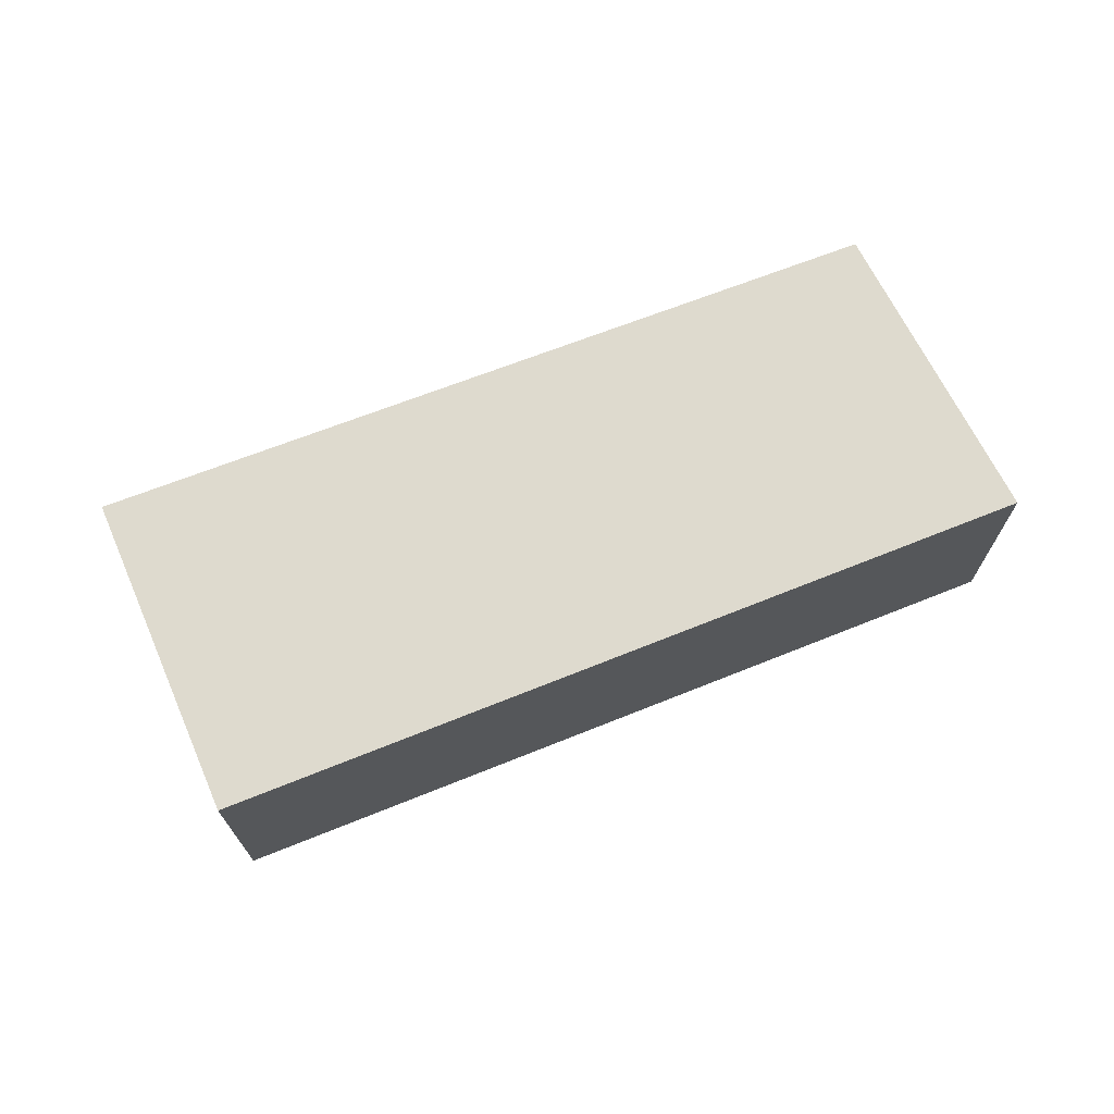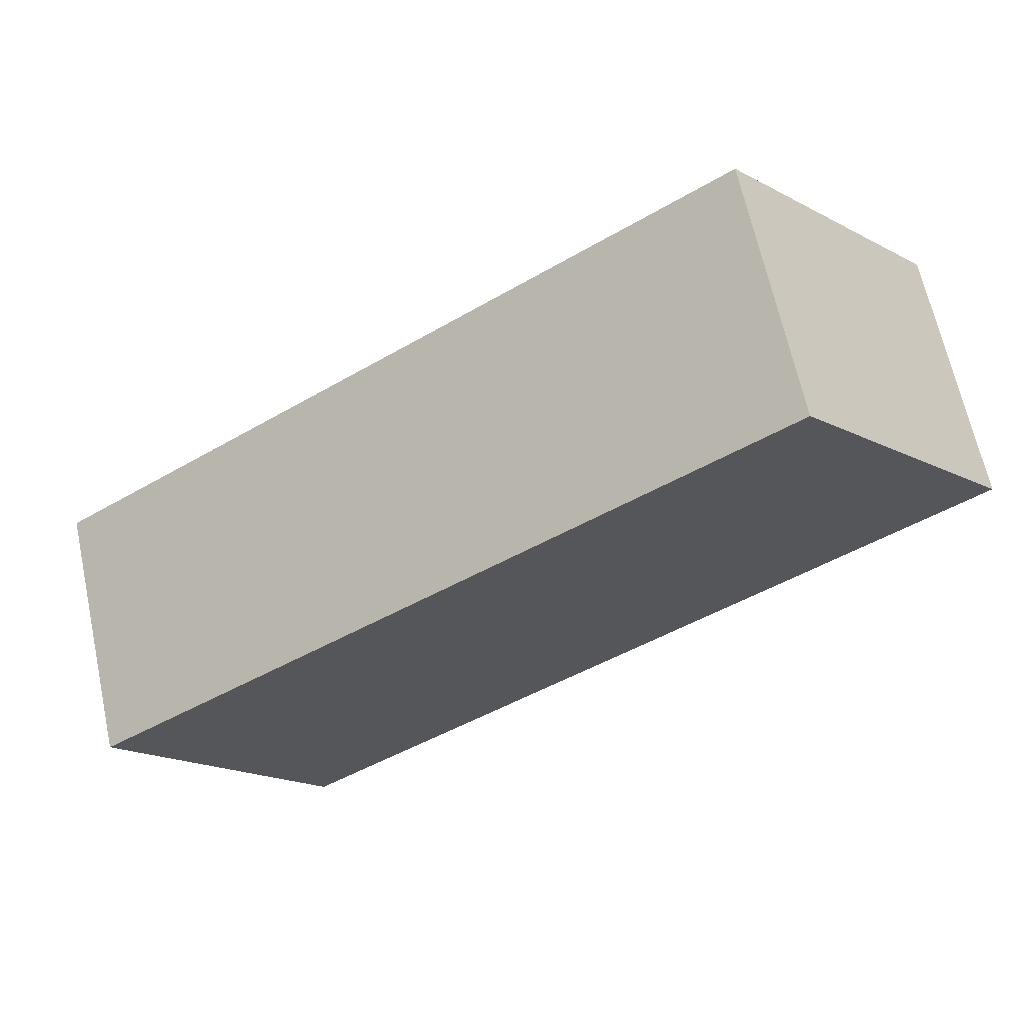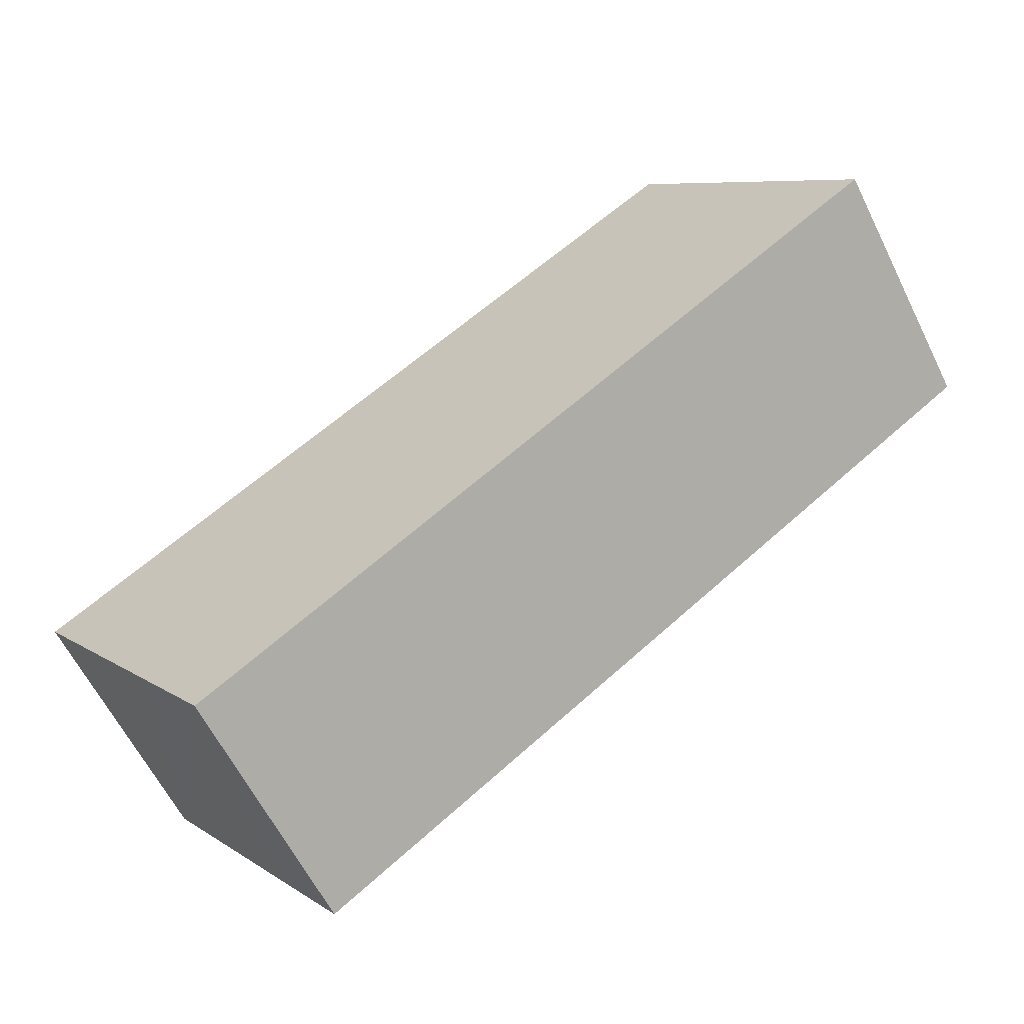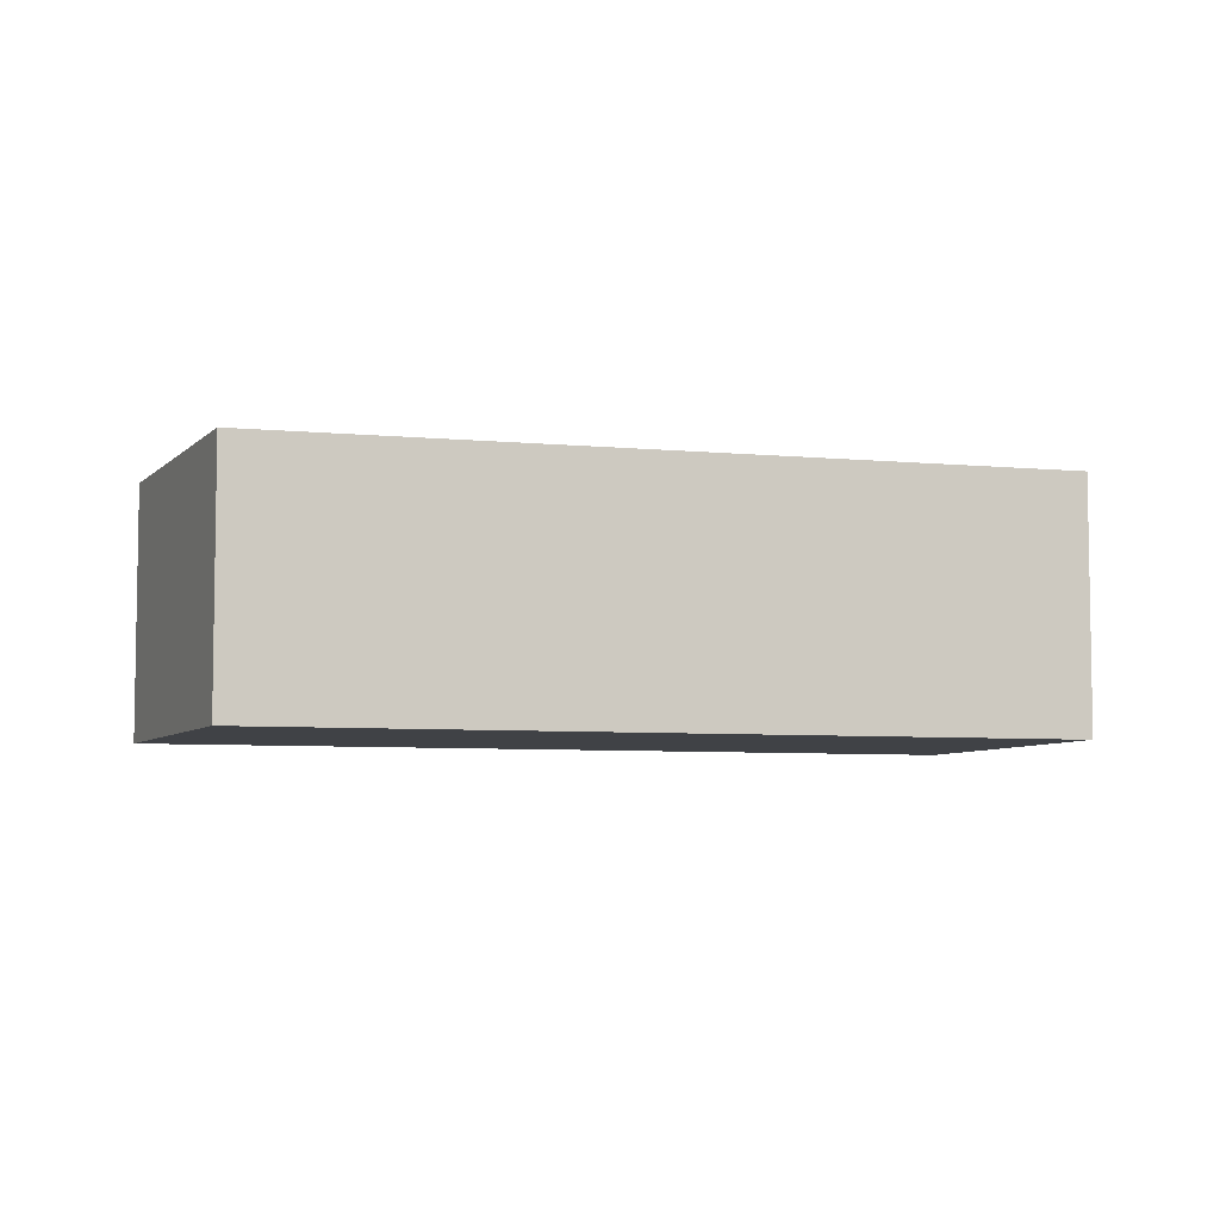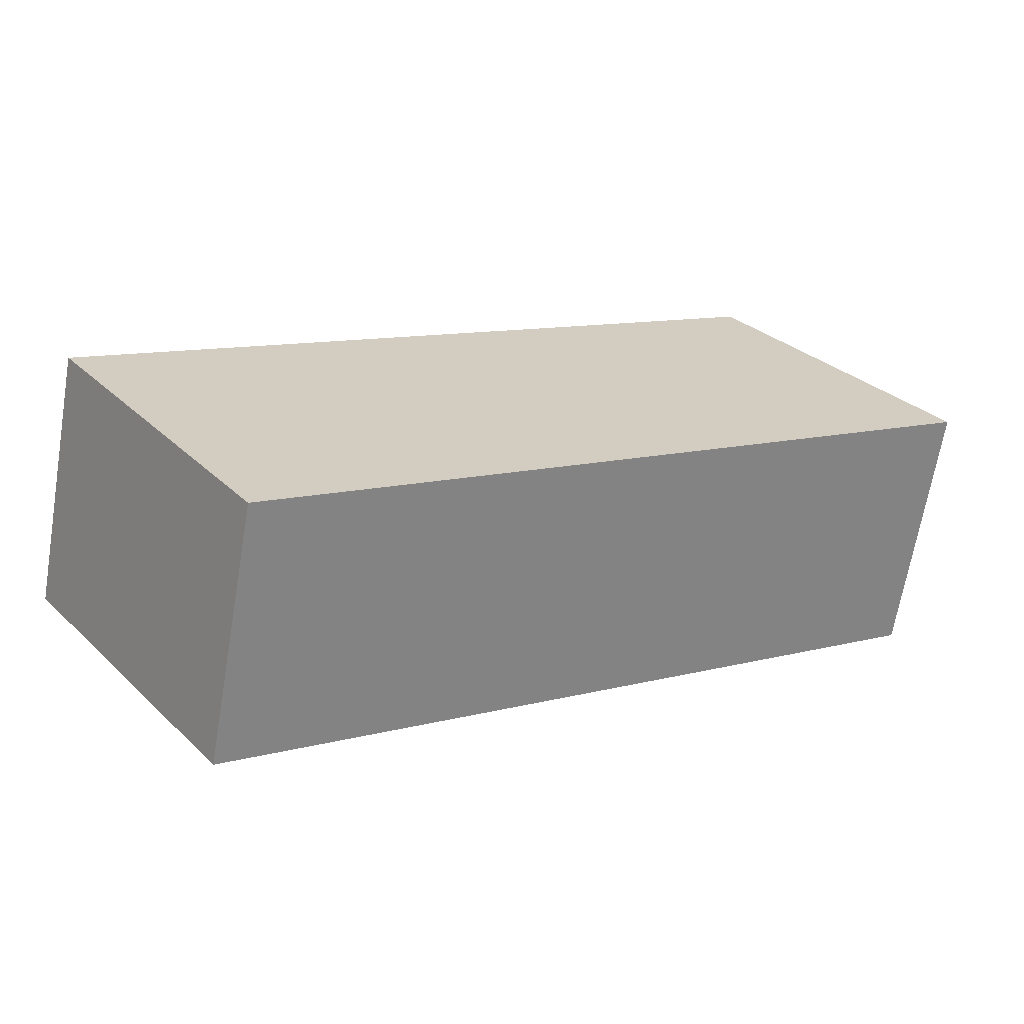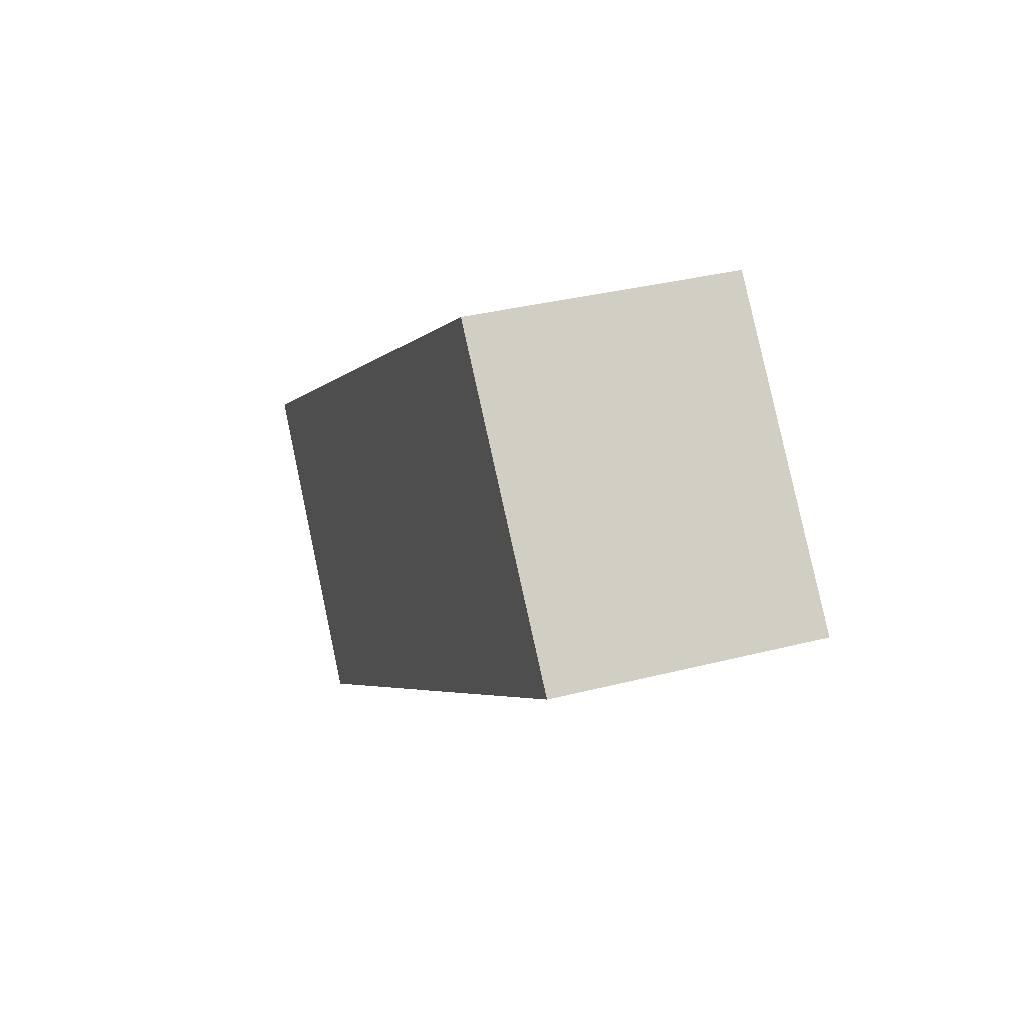
<metadata>
{"format":"obj","ext":"obj","renderer":"f3d","projection":"perspective","resolution":1024,"background":"white","views":[{"elev":71.3,"azim":-166.6,"up":"+Y"},{"elev":65.7,"azim":167.8,"up":"+Z"},{"elev":-61.7,"azim":-153.6,"up":"+Z"},{"elev":-6.1,"azim":18.1,"up":"+Y"},{"elev":-66.6,"azim":170.4,"up":"+Z"},{"elev":33.3,"azim":-109.5,"up":"+Z"}]}
</metadata>
<code>
v  9.078 3.07 -4.843
v  10.2 3.07 -2.256
v  10.73 3.07 -2.614
v  8.324 3.07 -5.861
v  0 3.07 1.88e-16
v  2.557 3.07 2.951
v  2.557 -1.807e-16 2.951
v  10.2 1.381e-16 -2.256
v  10.73 1.601e-16 -2.614
v  9.078 2.965e-16 -4.843
v  8.324 3.589e-16 -5.861
v  0 0 0
g defaultobject
f 1 2 3
f 2 1 4
f 2 4 5
f 2 5 6
f 7 2 6
f 2 7 8
f 2 8 3
f 3 8 9
f 9 1 3
f 1 9 4
f 4 9 10
f 4 10 11
f 11 5 4
f 5 11 12
f 12 6 5
f 6 12 7
f 8 10 9
f 10 8 7
f 10 7 11
f 11 7 12

</code>
